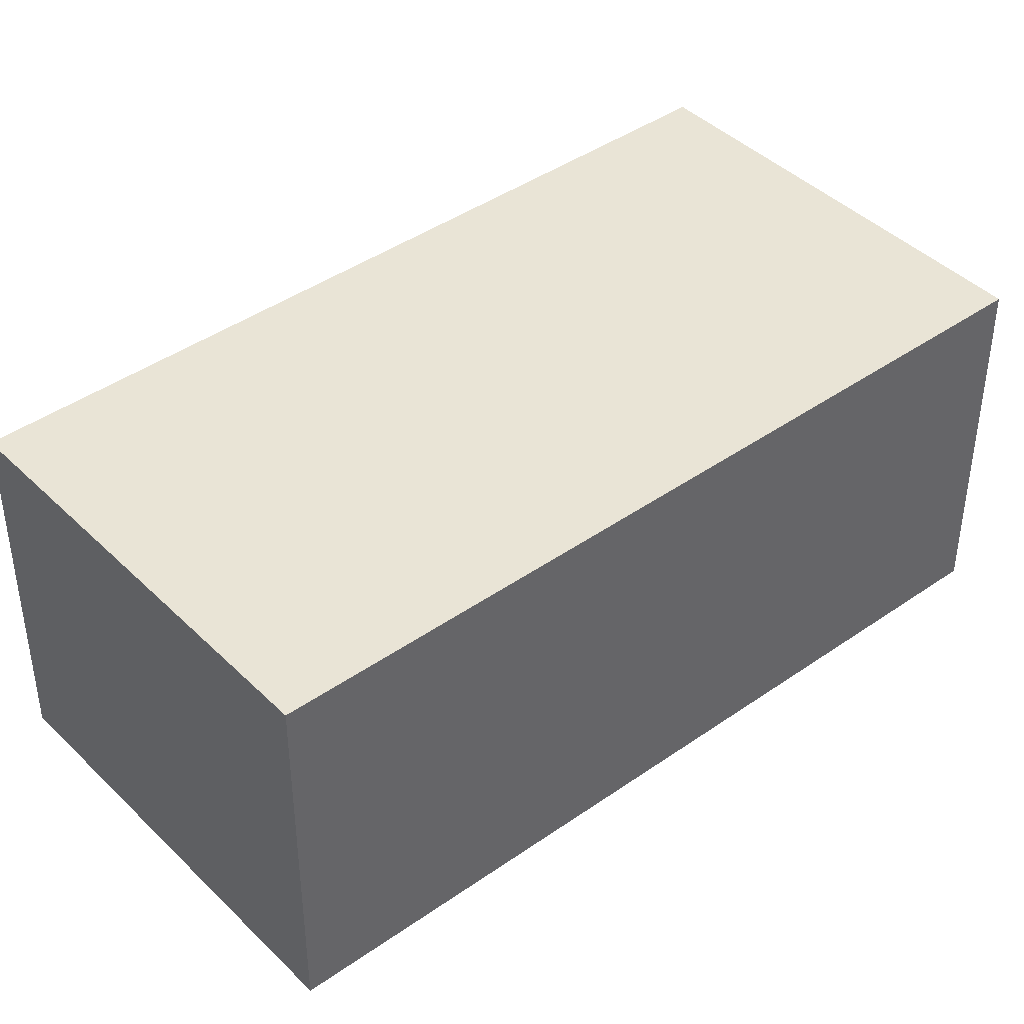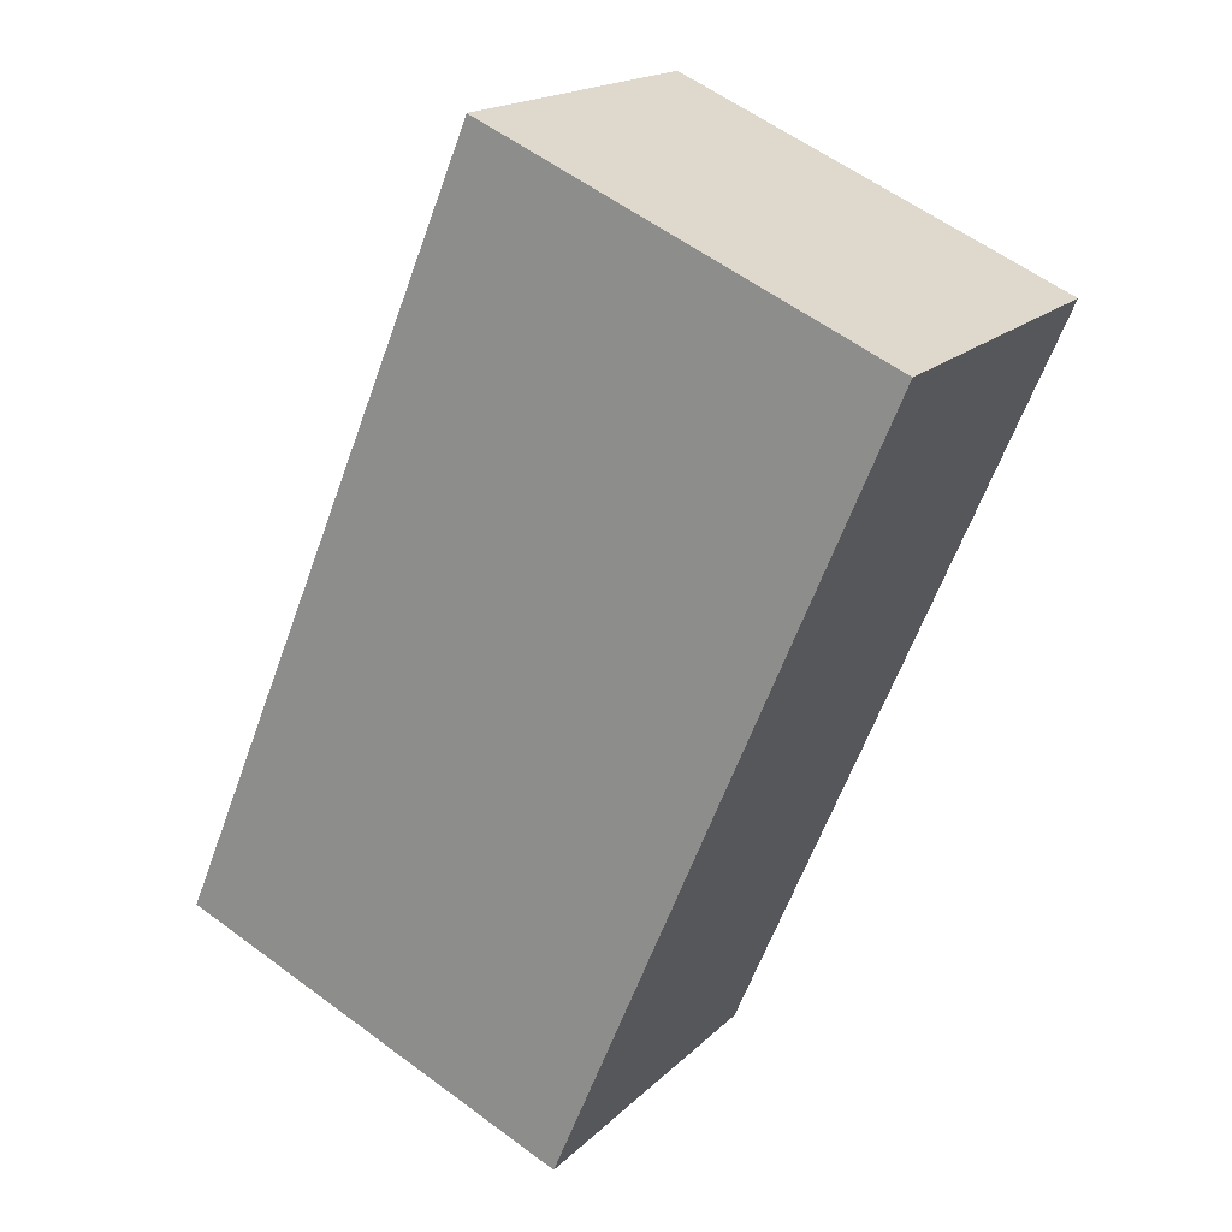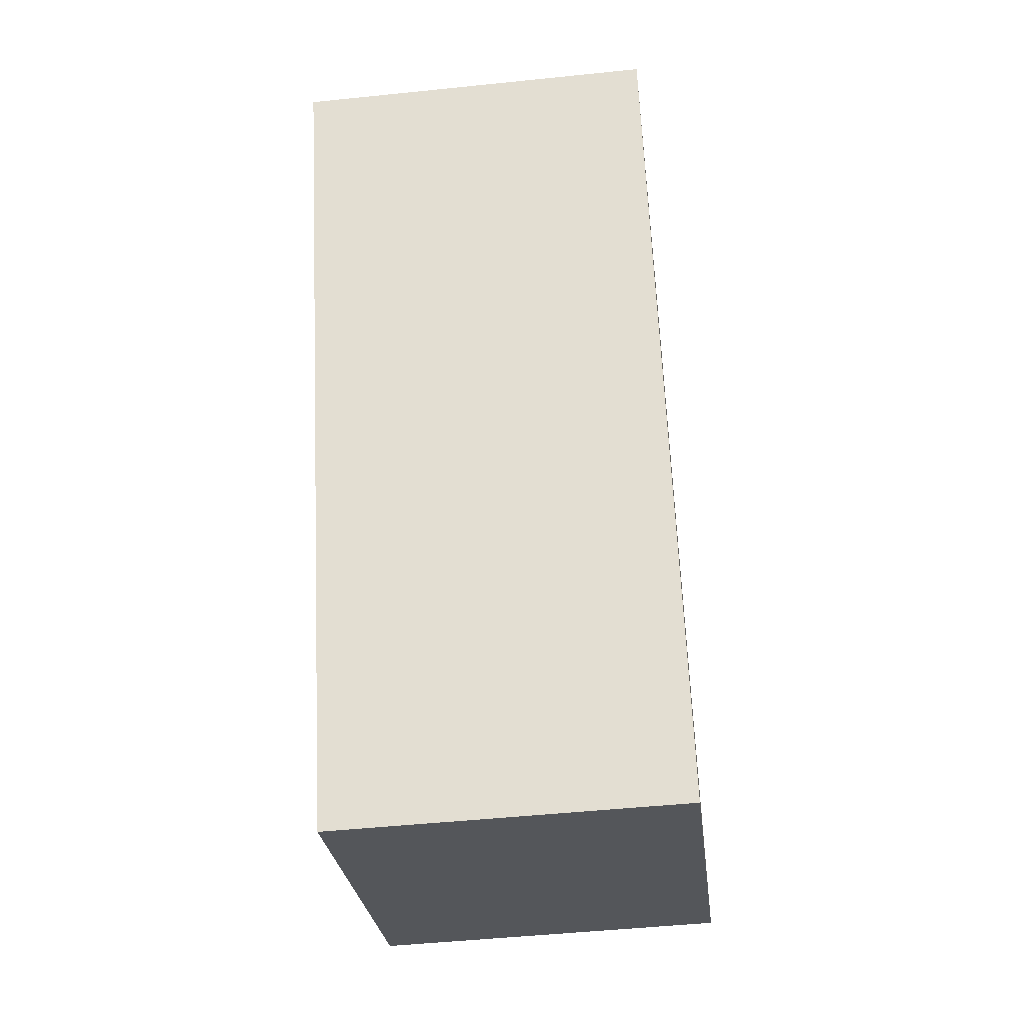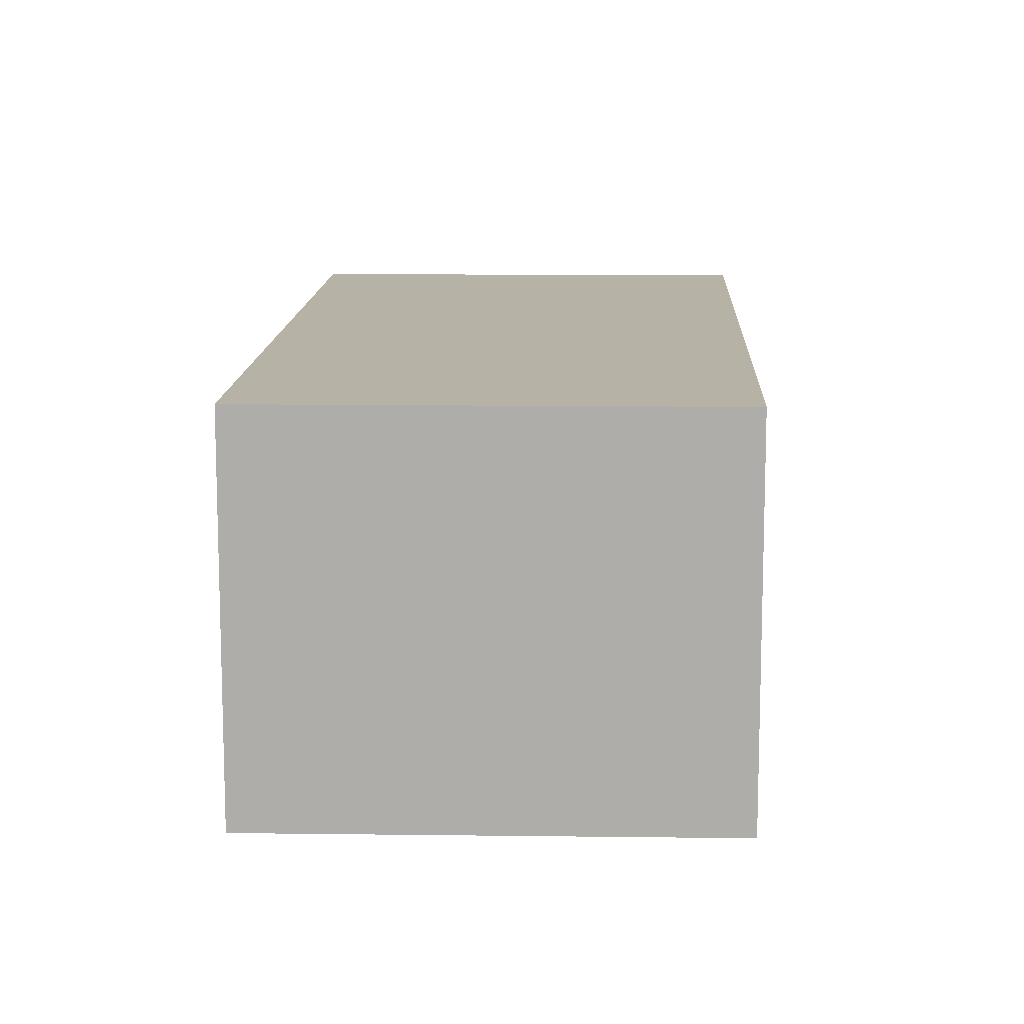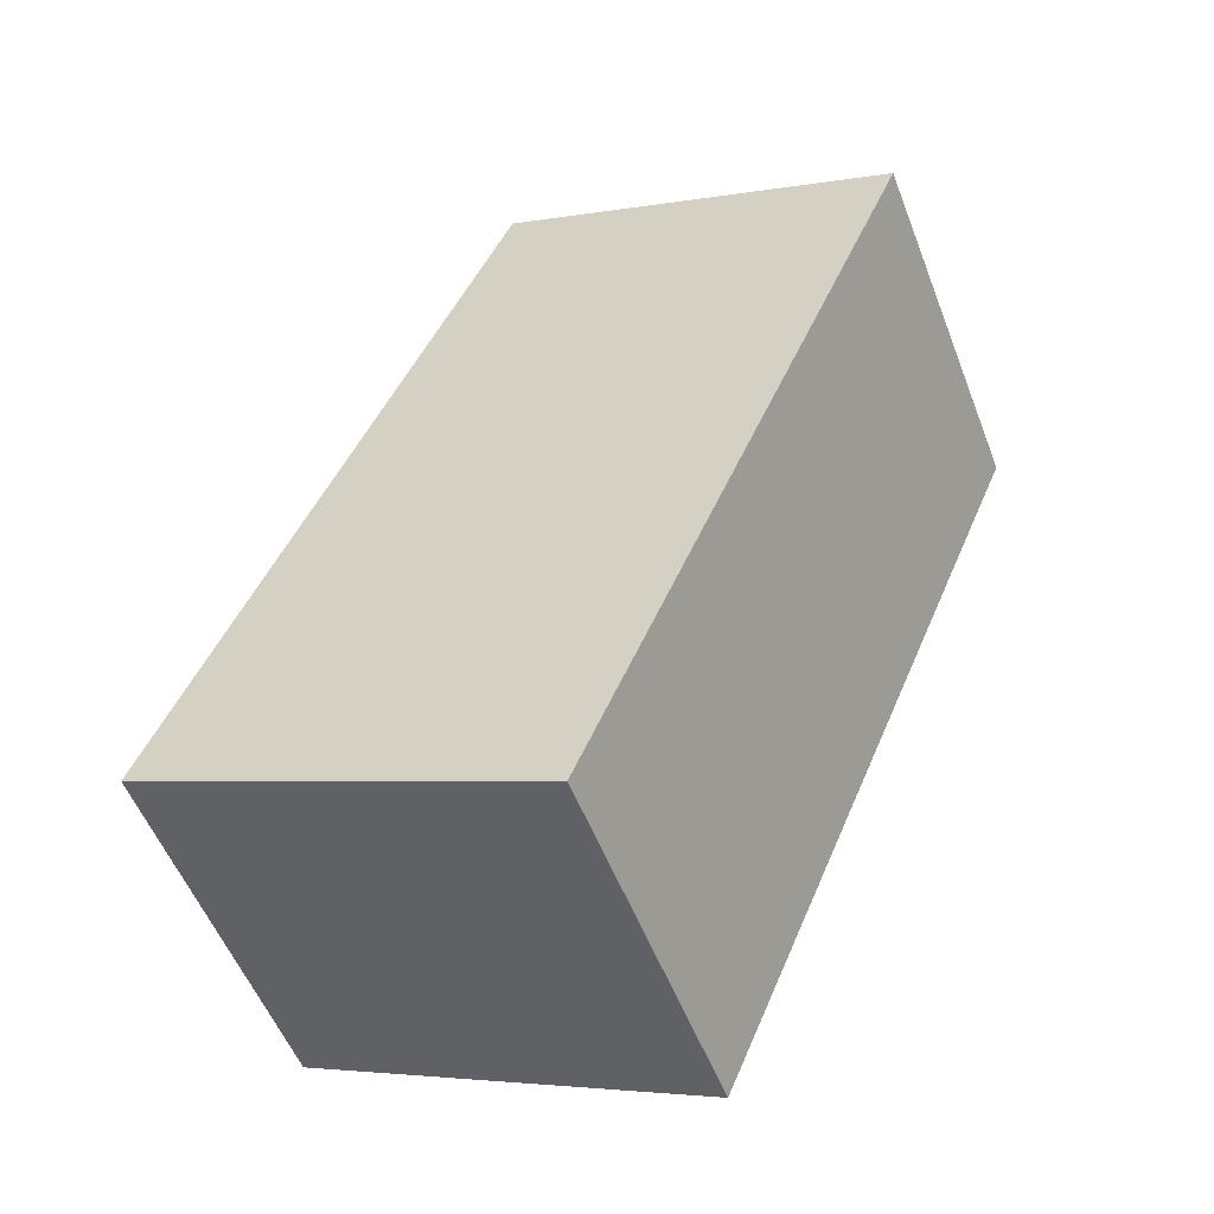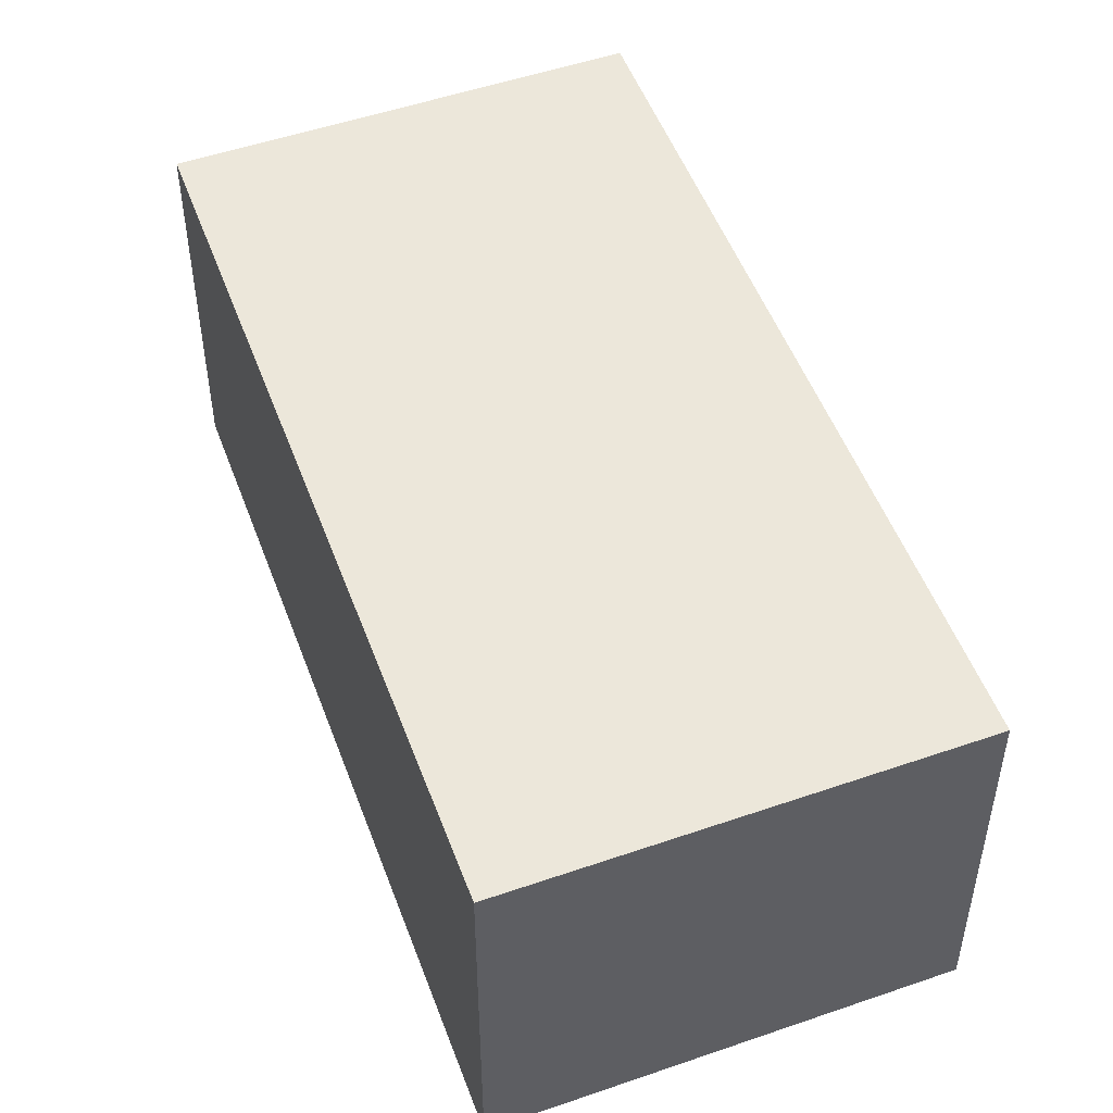
<metadata>
{"format":"obj","ext":"obj","renderer":"f3d","projection":"perspective","resolution":1024,"background":"white","views":[{"elev":42.4,"azim":-107.2,"up":"+Y"},{"elev":18.0,"azim":29.8,"up":"+Z"},{"elev":-48.9,"azim":96.6,"up":"+Z"},{"elev":12.5,"azim":-154.8,"up":"+Y"},{"elev":-54.4,"azim":21.0,"up":"+Z"},{"elev":50.9,"azim":-177.2,"up":"+Y"}]}
</metadata>
<code>
v  0 0 0
v  6.857 -3.472e-16 5.67
v  3.077 -4.48e-16 7.317
v  3.78 1.008e-16 -1.646
v  3.077 3.385 7.317
v  7.234e-05 3.385 -0.0001072
v  3.78 3.385 -1.647
v  6.857 3.385 5.67
g defaultobject
f 1 2 3
f 2 1 4
f 5 1 3
f 1 5 6
f 6 4 1
f 4 6 7
f 4 8 2
f 8 4 7
f 2 5 3
f 5 2 8
f 5 7 6
f 7 5 8

</code>
